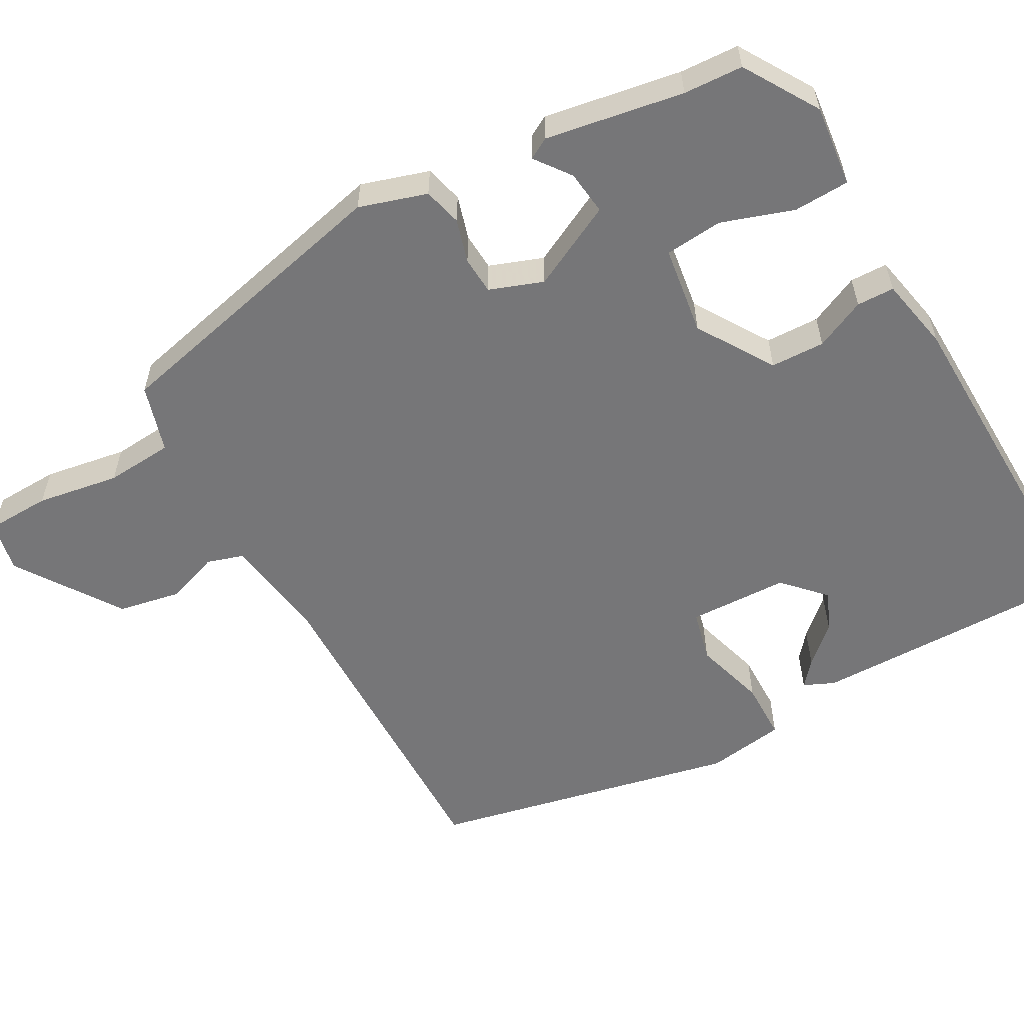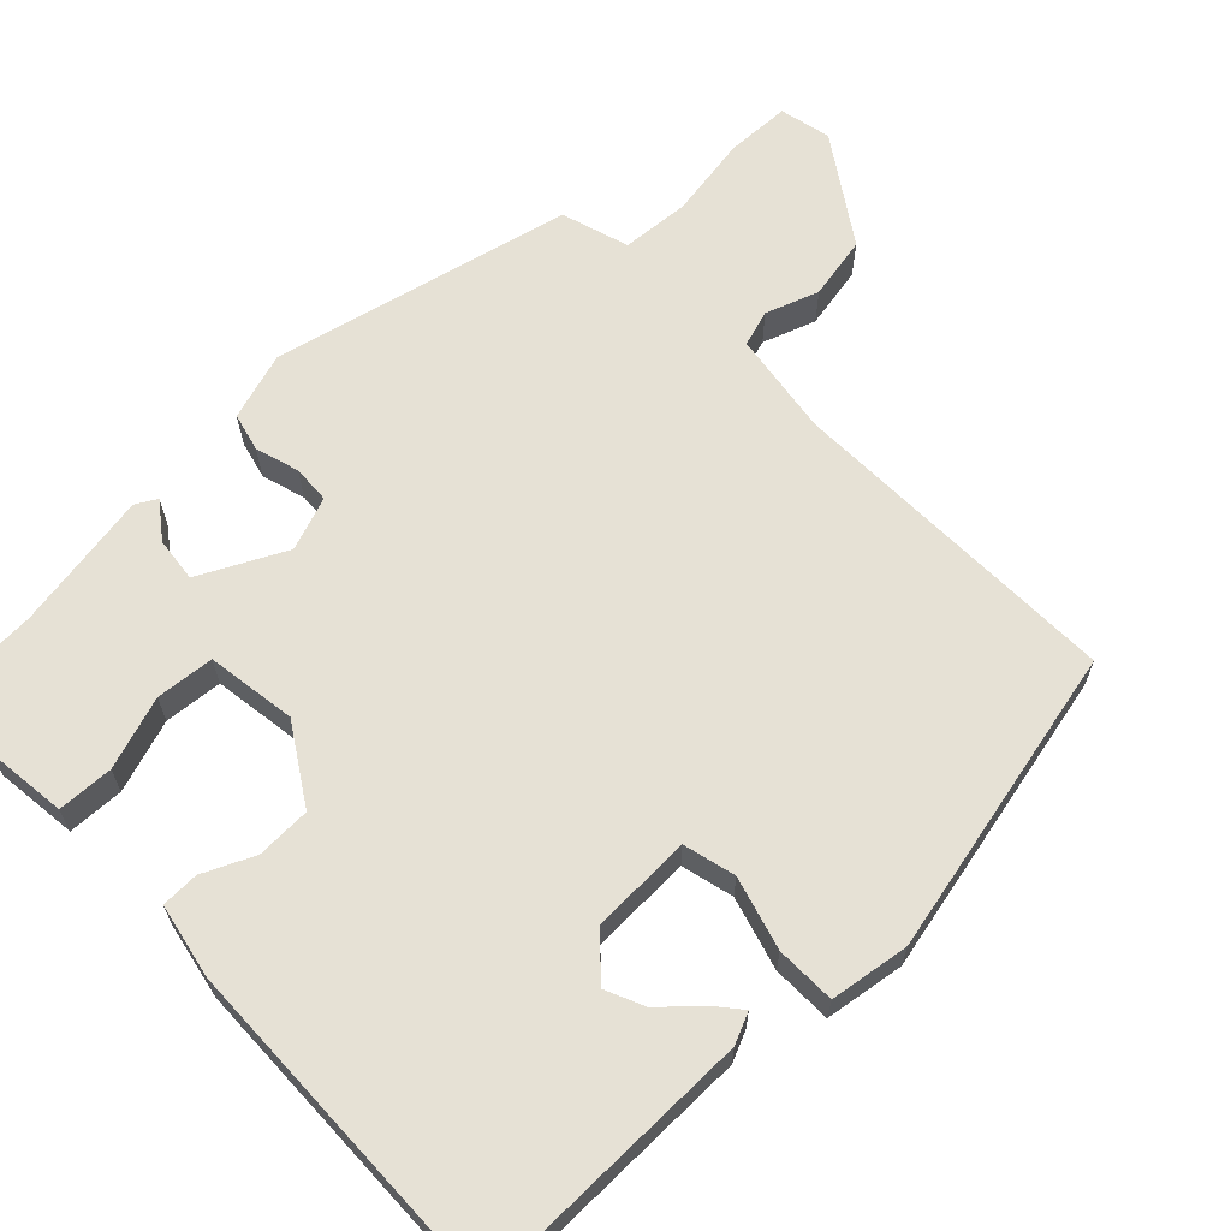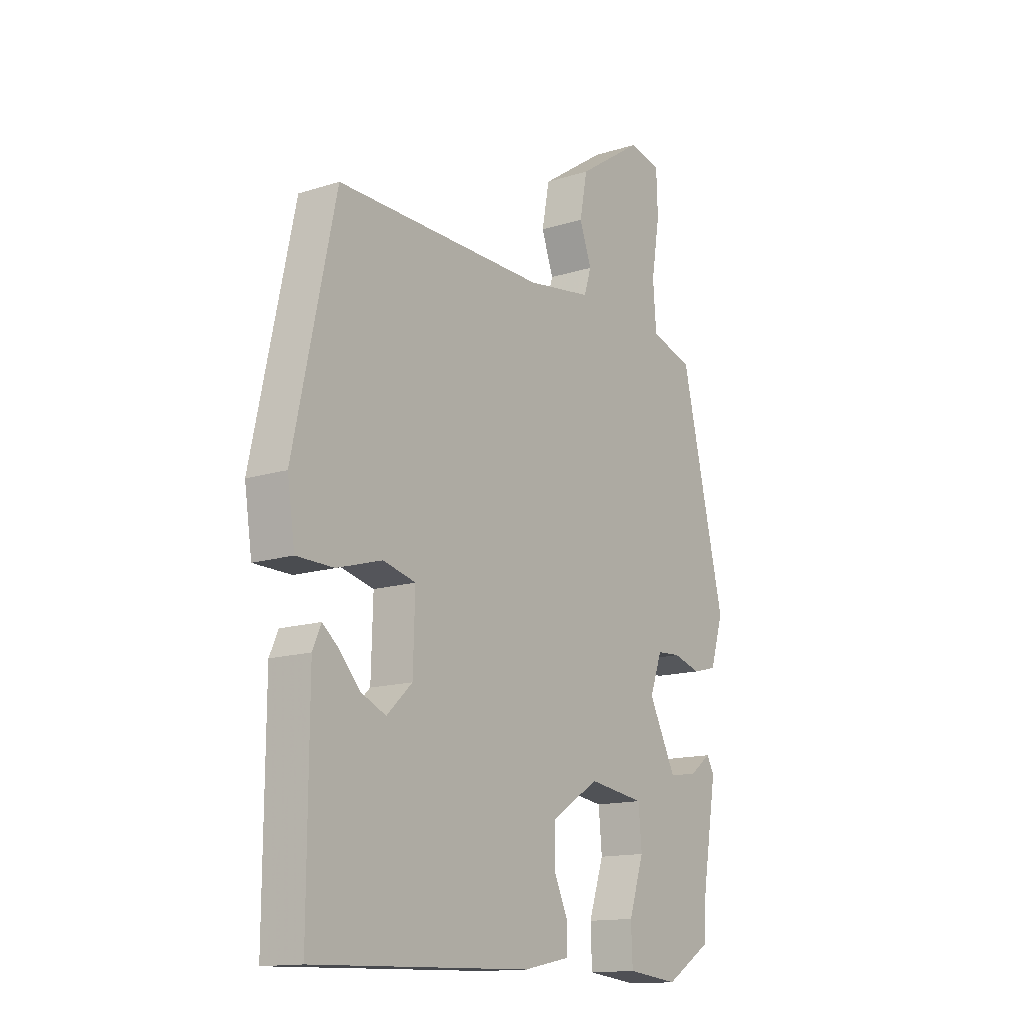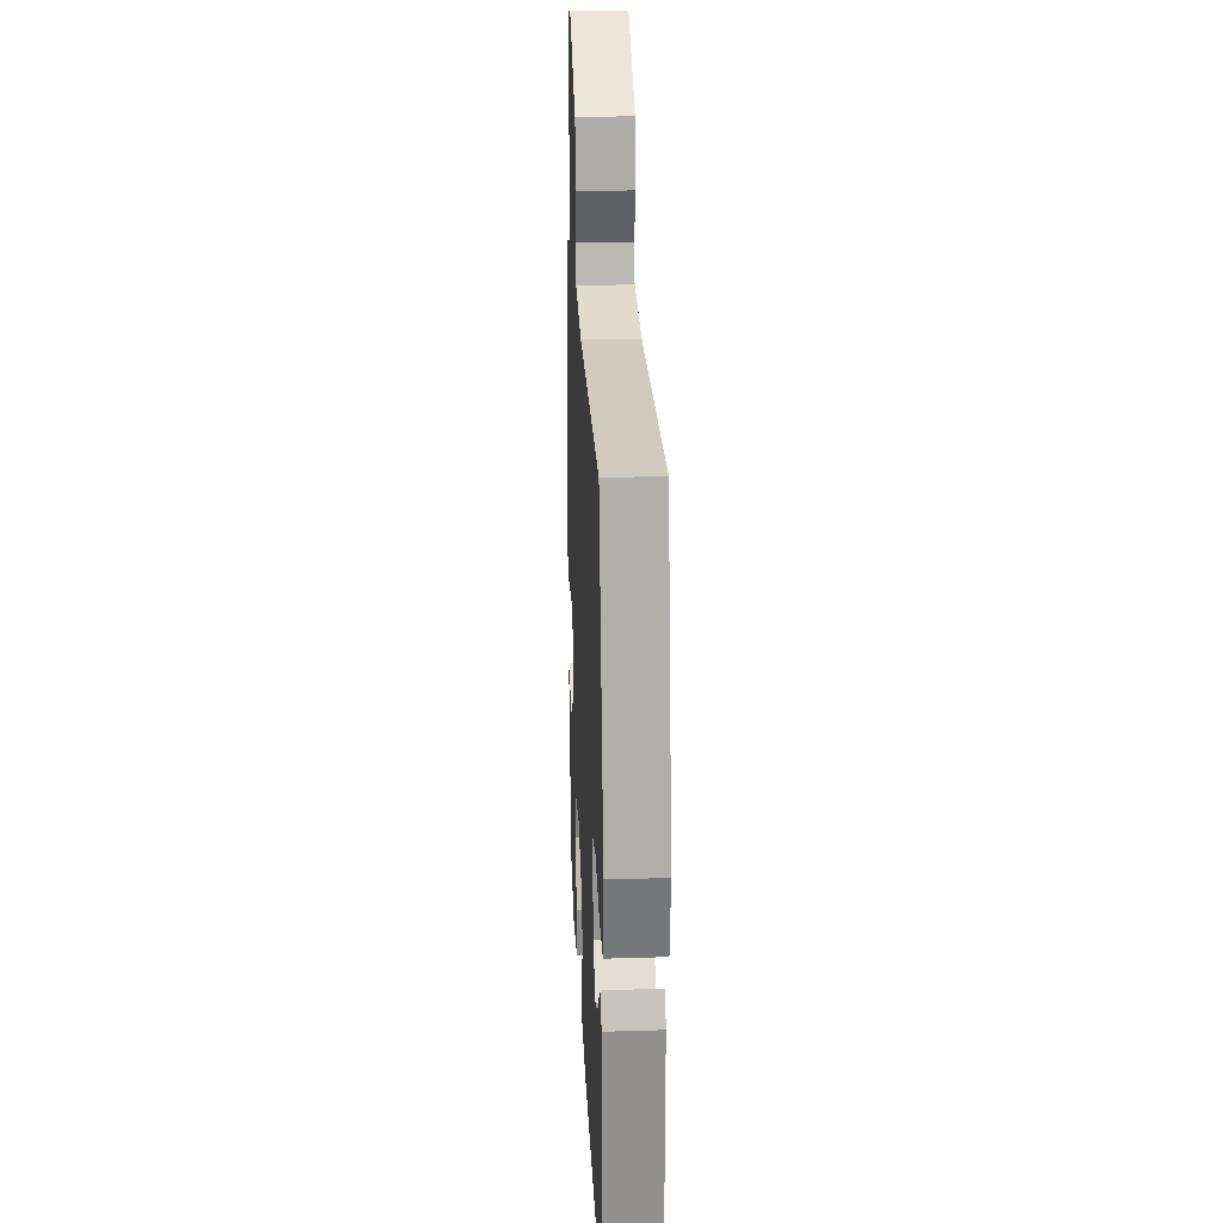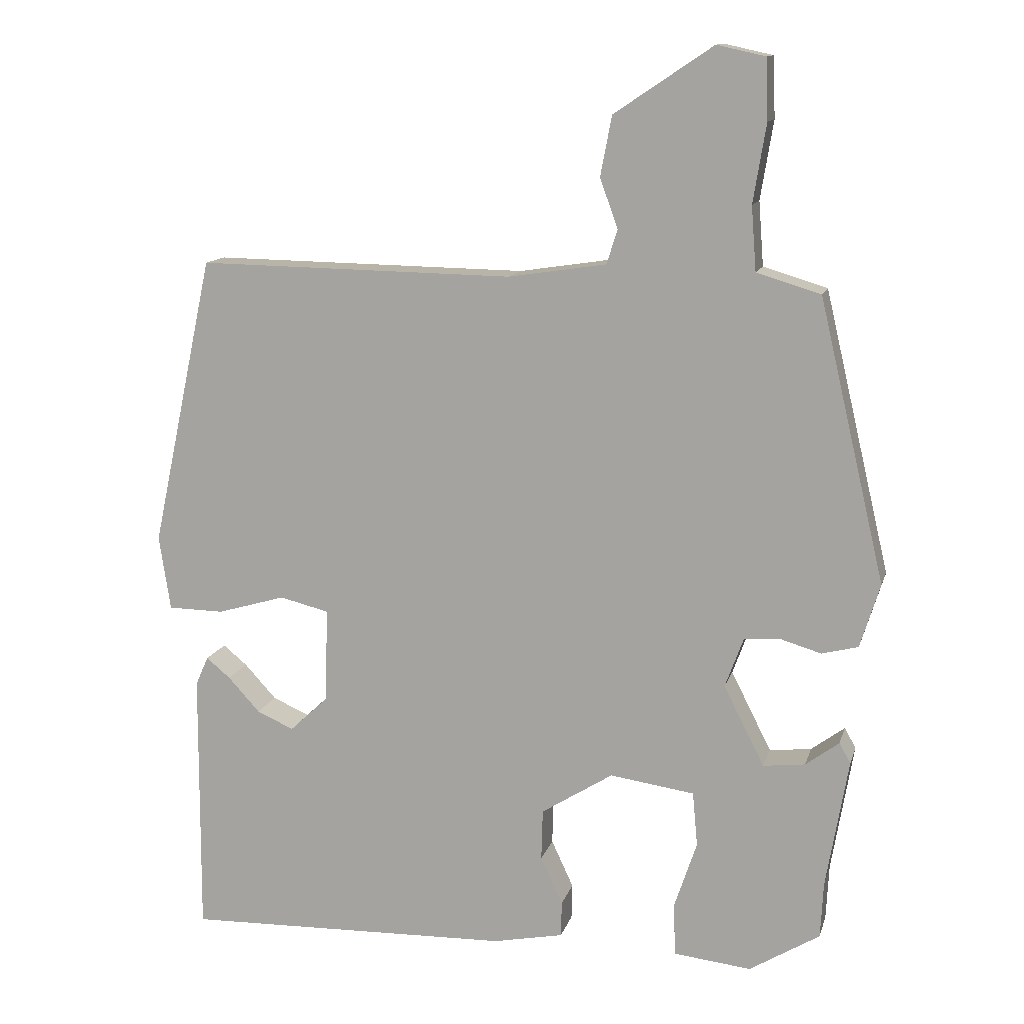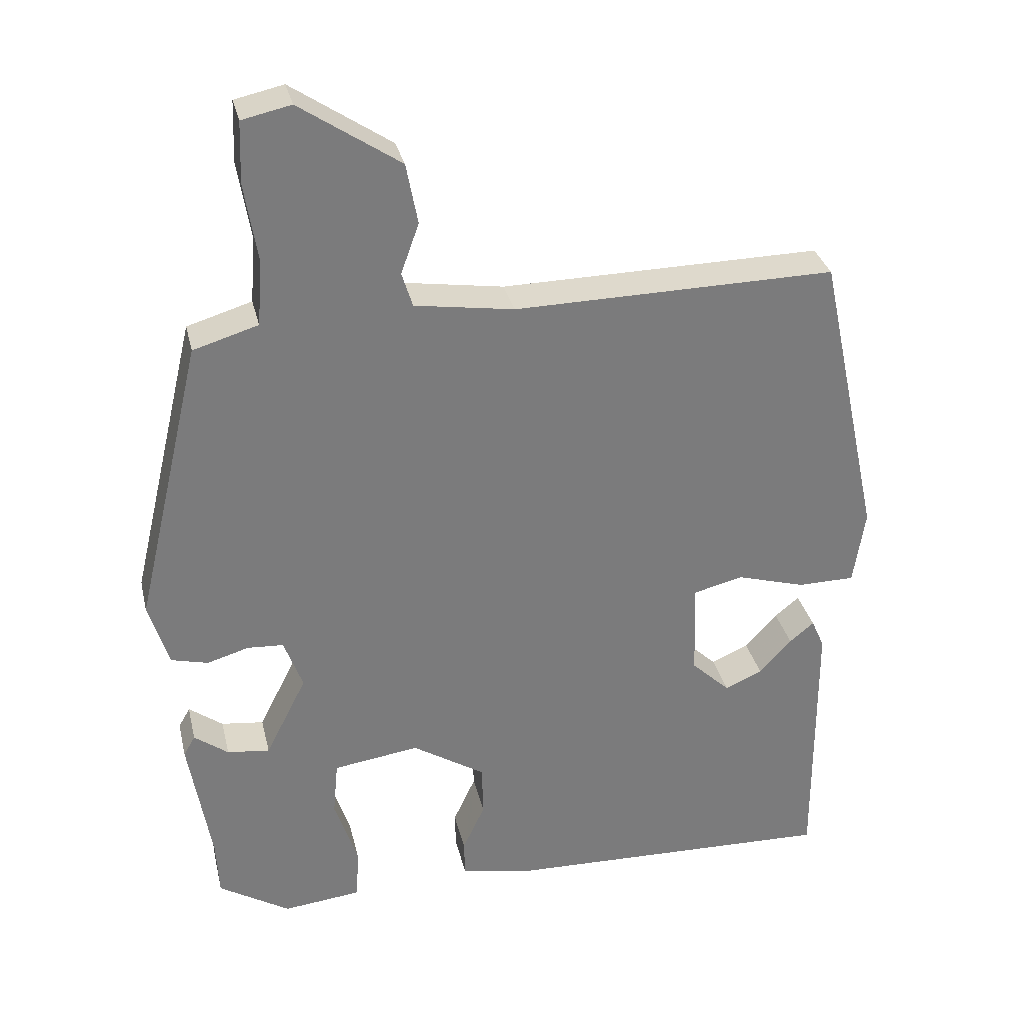
<metadata>
{"format":"obj","ext":"obj","renderer":"f3d","projection":"perspective","resolution":1024,"background":"white","views":[{"elev":-56.9,"azim":119.1,"up":"+Y"},{"elev":64.6,"azim":-134.1,"up":"+Y"},{"elev":-14.2,"azim":-54.9,"up":"+Z"},{"elev":24.5,"azim":-92.9,"up":"+Z"},{"elev":12.7,"azim":14.2,"up":"+Z"},{"elev":31.9,"azim":167.1,"up":"+Z"}]}
</metadata>
<code>
v -0.432 0.07 0.513
v 0.014 0.07 0.506
v 0.152 0.07 0.527
v 0.167 0.07 0.575
v 0.142 0.07 0.645
v 0.158 0.07 0.729
v 0.297 0.07 0.822
v 0.365 0.07 0.807
v 0.368 0.07 0.722
v 0.35 0.07 0.612
v 0.357 0.07 0.522
v 0.433 0.07 0.499
v 0.447 0.07 0.495
v 0.54 0.07 0.099
v 0.512 0.07 0.009
v 0.461 0.07 -0.004
v 0.403 0.07 0.013
v 0.353 0.07 0.01
v 0.327 0.07 -0.061
v 0.384 0.07 -0.174
v 0.443 0.07 -0.167
v 0.49 0.07 -0.132
v 0.506 0.07 -0.16
v 0.475 0.07 -0.343
v 0.471 0.07 -0.422
v 0.372 0.07 -0.483
v 0.263 0.07 -0.471
v 0.26 0.07 -0.397
v 0.292 0.07 -0.301
v 0.285 0.07 -0.224
v 0.166 0.07 -0.207
v 0.065 0.07 -0.271
v 0.063 0.07 -0.343
v 0.094 0.07 -0.41
v 0.093 0.07 -0.46
v -0.006 0.07 -0.48
v -0.469 0.07 -0.493
v -0.467 0.07 -0.117
v -0.449 0.07 -0.076
v -0.415 0.07 -0.104
v -0.37 0.07 -0.153
v -0.318 0.07 -0.176
v -0.264 0.07 -0.125
v -0.26 0.07 0.008
v -0.329 0.07 0.025
v -0.425 0.07 -0.003
v -0.504 0.07 -0.002
v -0.52 0.07 0.103
v -0.432 0 0.513
v 0.014 0 0.506
v 0.152 0 0.527
v 0.167 0 0.575
v 0.142 0 0.645
v 0.158 0 0.729
v 0.297 0 0.822
v 0.365 0 0.807
v 0.368 0 0.722
v 0.35 0 0.612
v 0.357 0 0.522
v 0.433 0 0.499
v 0.447 0 0.495
v 0.54 0 0.099
v 0.512 0 0.009
v 0.461 0 -0.004
v 0.403 0 0.013
v 0.353 0 0.01
v 0.327 0 -0.061
v 0.384 0 -0.174
v 0.443 0 -0.167
v 0.49 0 -0.132
v 0.506 0 -0.16
v 0.475 0 -0.343
v 0.471 0 -0.422
v 0.372 0 -0.483
v 0.263 0 -0.471
v 0.26 0 -0.397
v 0.292 0 -0.301
v 0.285 0 -0.224
v 0.166 0 -0.207
v 0.065 0 -0.271
v 0.063 0 -0.343
v 0.094 0 -0.41
v 0.093 0 -0.46
v -0.006 0 -0.48
v -0.469 0 -0.493
v -0.467 0 -0.117
v -0.449 0 -0.076
v -0.415 0 -0.104
v -0.37 0 -0.153
v -0.318 0 -0.176
v -0.264 0 -0.125
v -0.26 0 0.008
v -0.329 0 0.025
v -0.425 0 -0.003
v -0.504 0 -0.002
v -0.52 0 0.103
f 45 46 47 48
f 44 45 48 1
f 38 39 40 41
f 38 41 42
f 37 38 42
f 36 37 42 43
f 33 34 35 36
f 32 33 36 43
f 26 27 28 29
f 24 25 26 29
f 24 29 30
f 21 22 23 24
f 20 21 24 30
f 19 20 30 31
f 14 15 16 17
f 12 13 14 17
f 11 12 17 18
f 10 11 18 19
f 8 9 10
f 7 8 10
f 4 5 6 7
f 3 4 7 10
f 44 1 2
f 44 2 3
f 31 32 43 44
f 19 31 44
f 3 10 19 44
f 96 95 94 93
f 49 96 93 92
f 89 88 87 86
f 90 89 86
f 90 86 85
f 91 90 85 84
f 84 83 82 81
f 91 84 81 80
f 77 76 75 74
f 77 74 73 72
f 78 77 72
f 72 71 70 69
f 78 72 69 68
f 79 78 68 67
f 65 64 63 62
f 65 62 61 60
f 66 65 60 59
f 67 66 59 58
f 58 57 56
f 58 56 55
f 55 54 53 52
f 58 55 52 51
f 50 49 92
f 51 50 92
f 92 91 80 79
f 92 79 67
f 92 67 58 51
f 1 49 50 2
f 2 50 51 3
f 3 51 52 4
f 4 52 53 5
f 5 53 54 6
f 6 54 55 7
f 7 55 56 8
f 8 56 57 9
f 9 57 58 10
f 10 58 59 11
f 11 59 60 12
f 12 60 61 13
f 13 61 62 14
f 14 62 63 15
f 15 63 64 16
f 16 64 65 17
f 17 65 66 18
f 18 66 67 19
f 19 67 68 20
f 20 68 69 21
f 21 69 70 22
f 22 70 71 23
f 23 71 72 24
f 24 72 73 25
f 25 73 74 26
f 26 74 75 27
f 27 75 76 28
f 28 76 77 29
f 29 77 78 30
f 30 78 79 31
f 31 79 80 32
f 32 80 81 33
f 33 81 82 34
f 34 82 83 35
f 35 83 84 36
f 36 84 85 37
f 37 85 86 38
f 38 86 87 39
f 39 87 88 40
f 40 88 89 41
f 41 89 90 42
f 42 90 91 43
f 43 91 92 44
f 44 92 93 45
f 45 93 94 46
f 46 94 95 47
f 47 95 96 48
f 48 96 49 1

</code>
